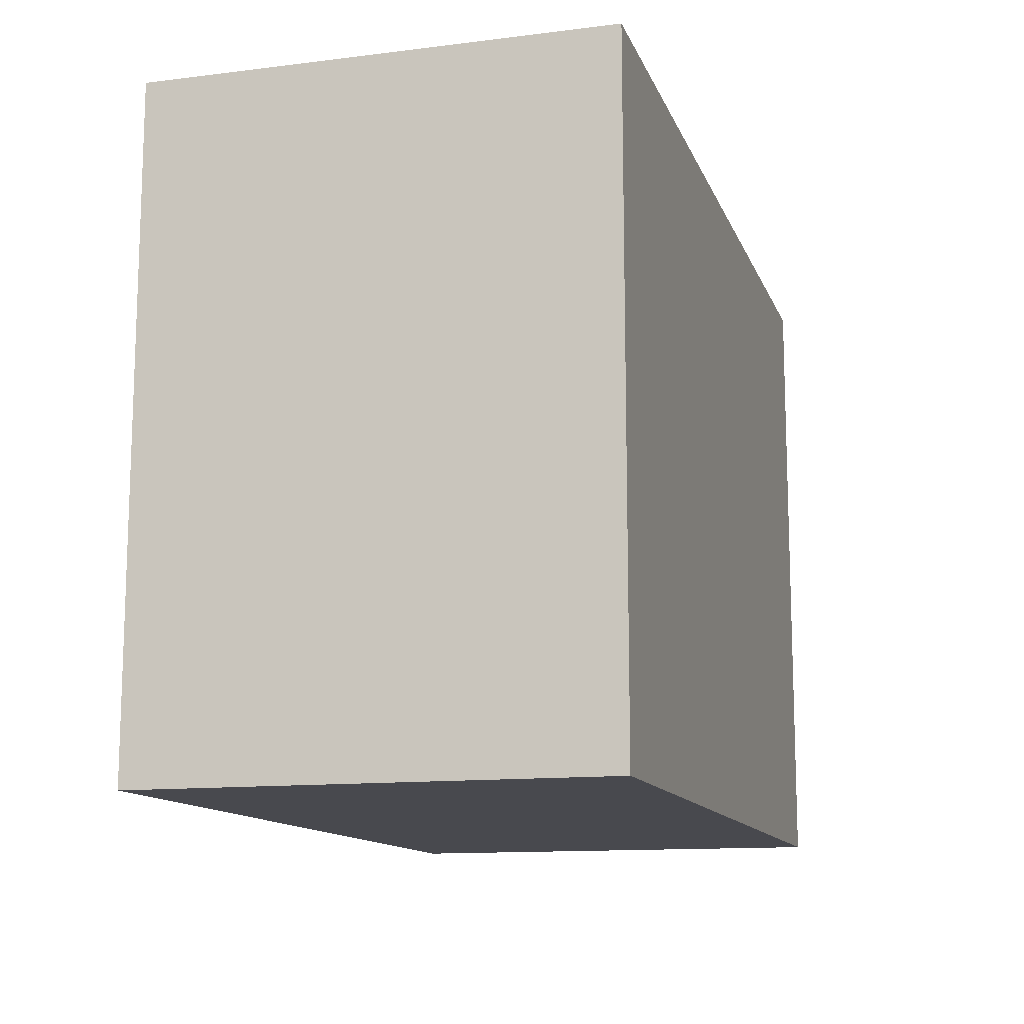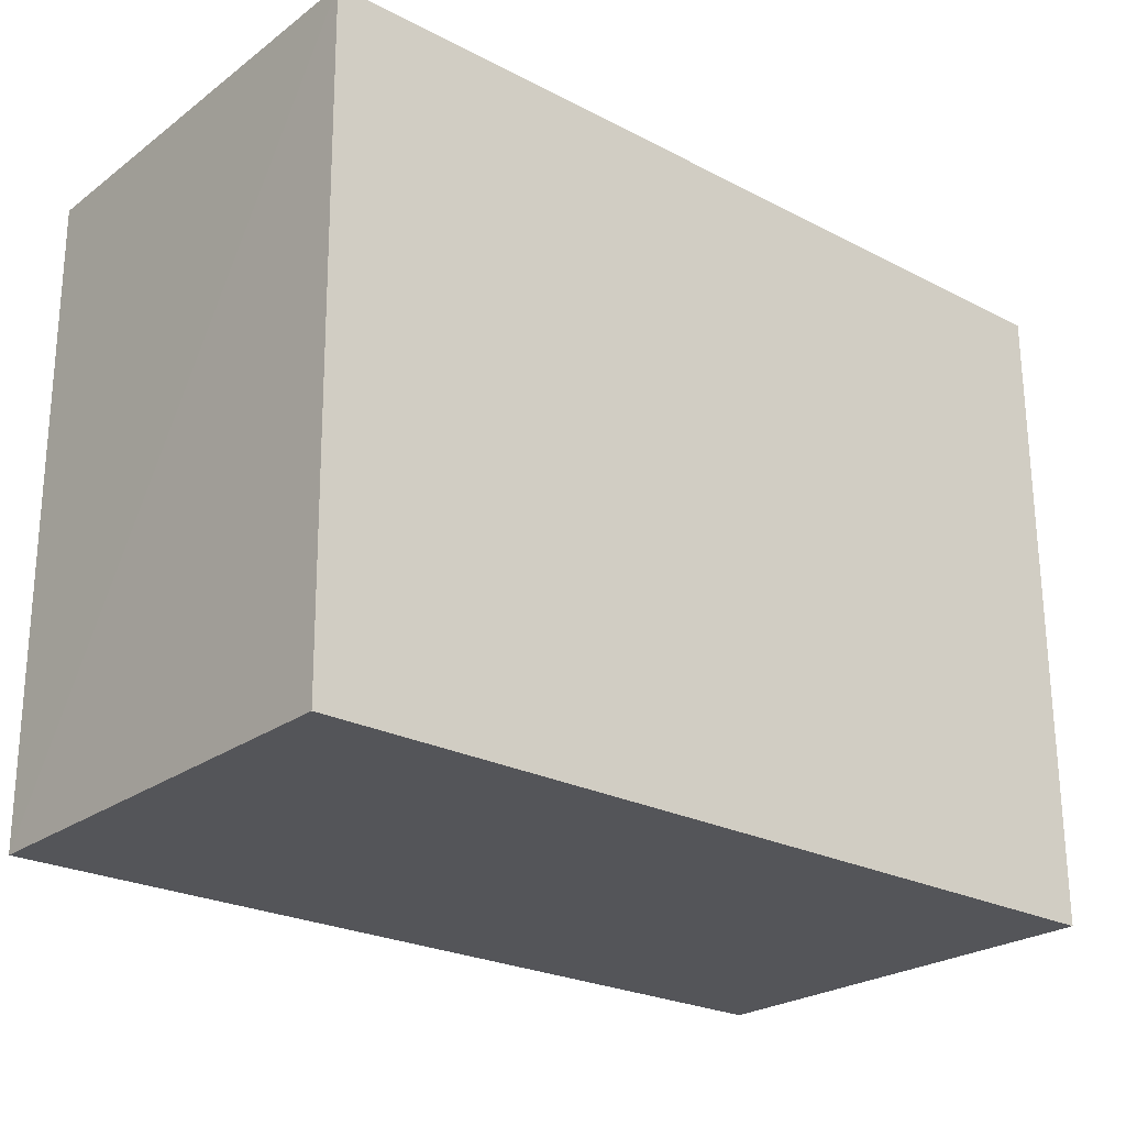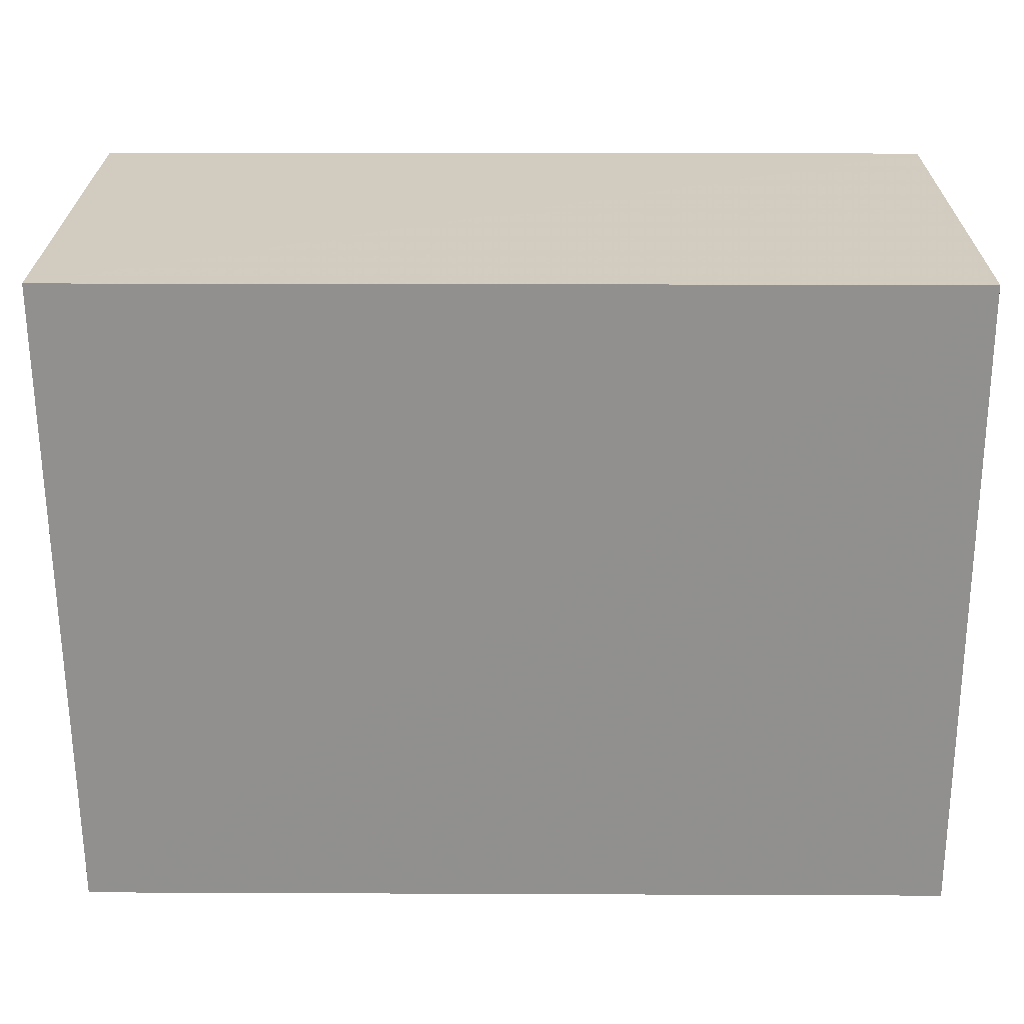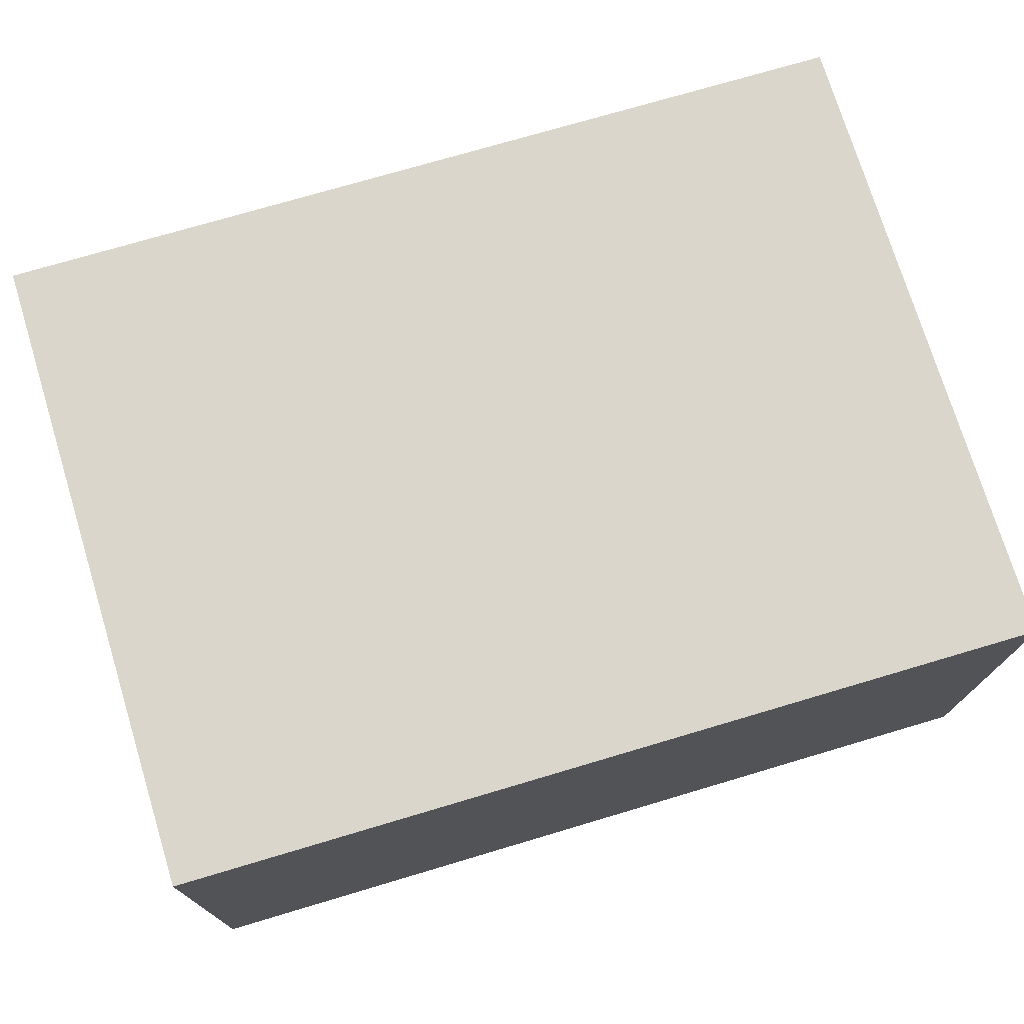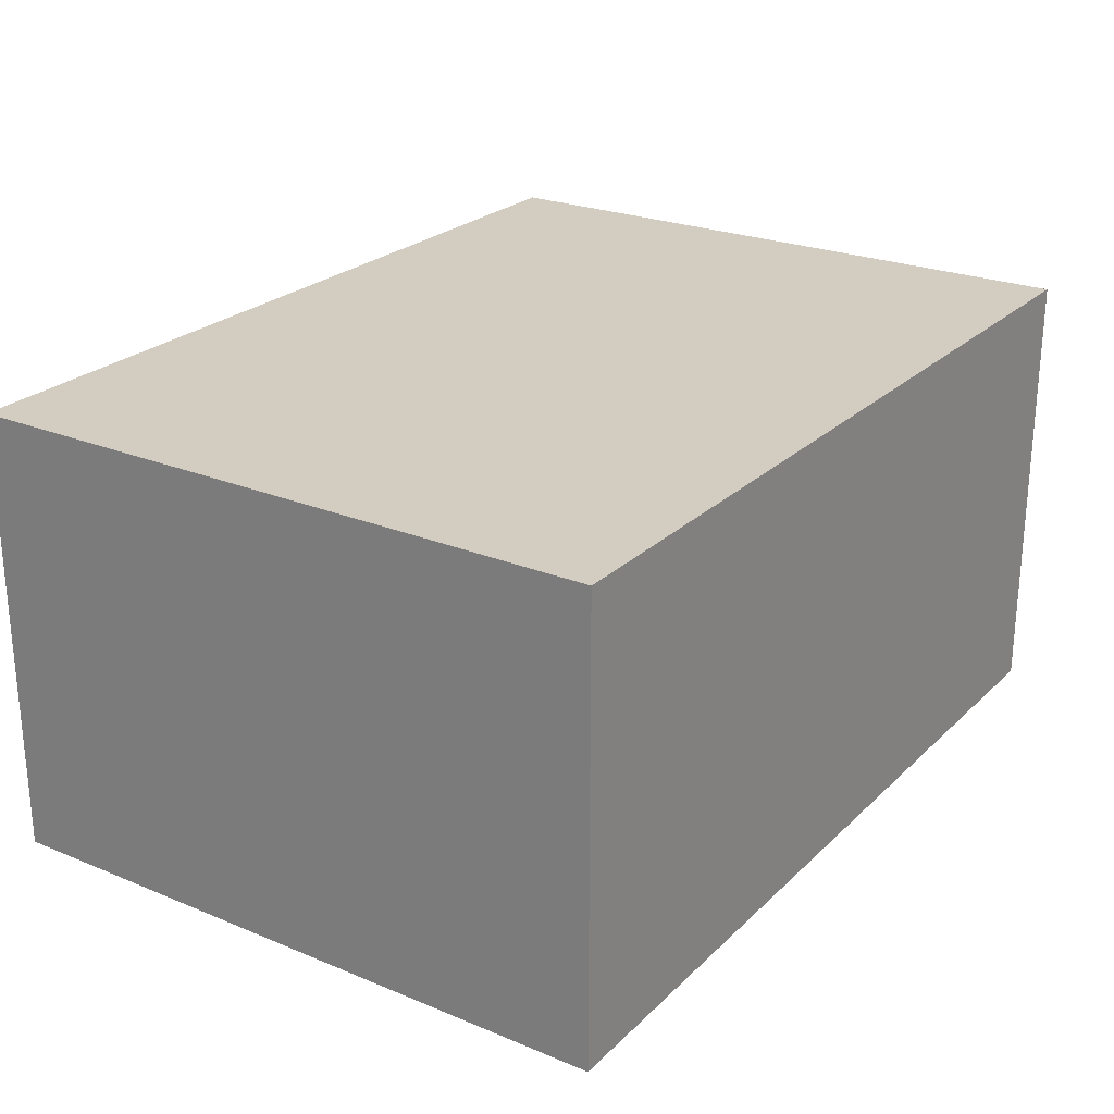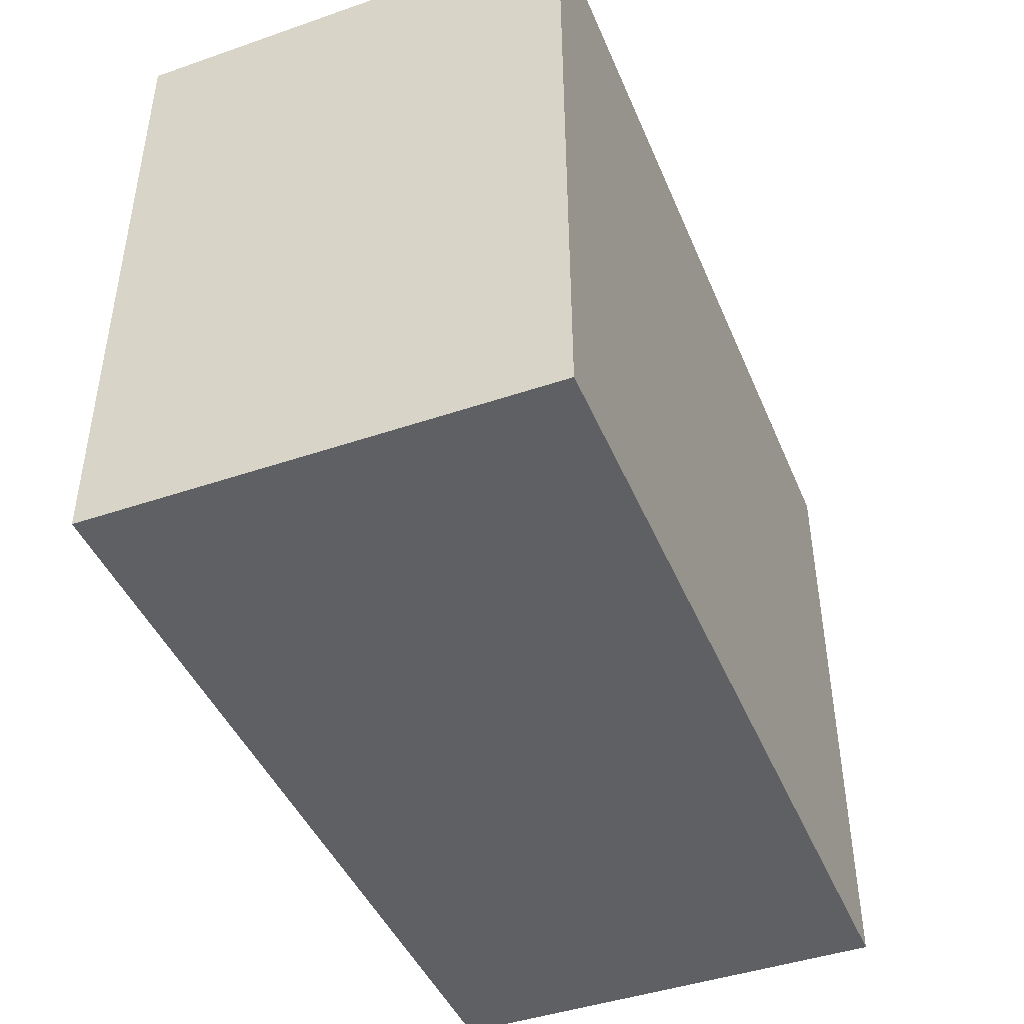
<metadata>
{"format":"obj","ext":"obj","renderer":"f3d","projection":"perspective","resolution":1024,"background":"white","views":[{"elev":-12.7,"azim":106.1,"up":"+Y"},{"elev":-24.6,"azim":-40.2,"up":"+Y"},{"elev":24.3,"azim":0.3,"up":"+Y"},{"elev":73.7,"azim":-16.6,"up":"+Z"},{"elev":24.6,"azim":123.9,"up":"+Z"},{"elev":-44.4,"azim":-68.1,"up":"+Y"}]}
</metadata>
<code>
v -0.03963 0.001842 0.04988
v -0.03963 -0.03144 0.04988
v -0.03963 -0.03144 0.02684
v -0.08439 0.001831 0.02685
v -0.08439 0.001841 0.04987
v -0.08412 -0.03141 0.02682
v -0.03963 0.001842 0.02684
v -0.084 -0.03138 0.04988
f 1 2 3
f 6 3 2
f 6 5 4
f 7 1 3
f 7 5 1
f 7 4 5
f 7 6 4
f 7 3 6
f 8 2 1
f 8 1 5
f 8 6 2
f 8 5 6

</code>
